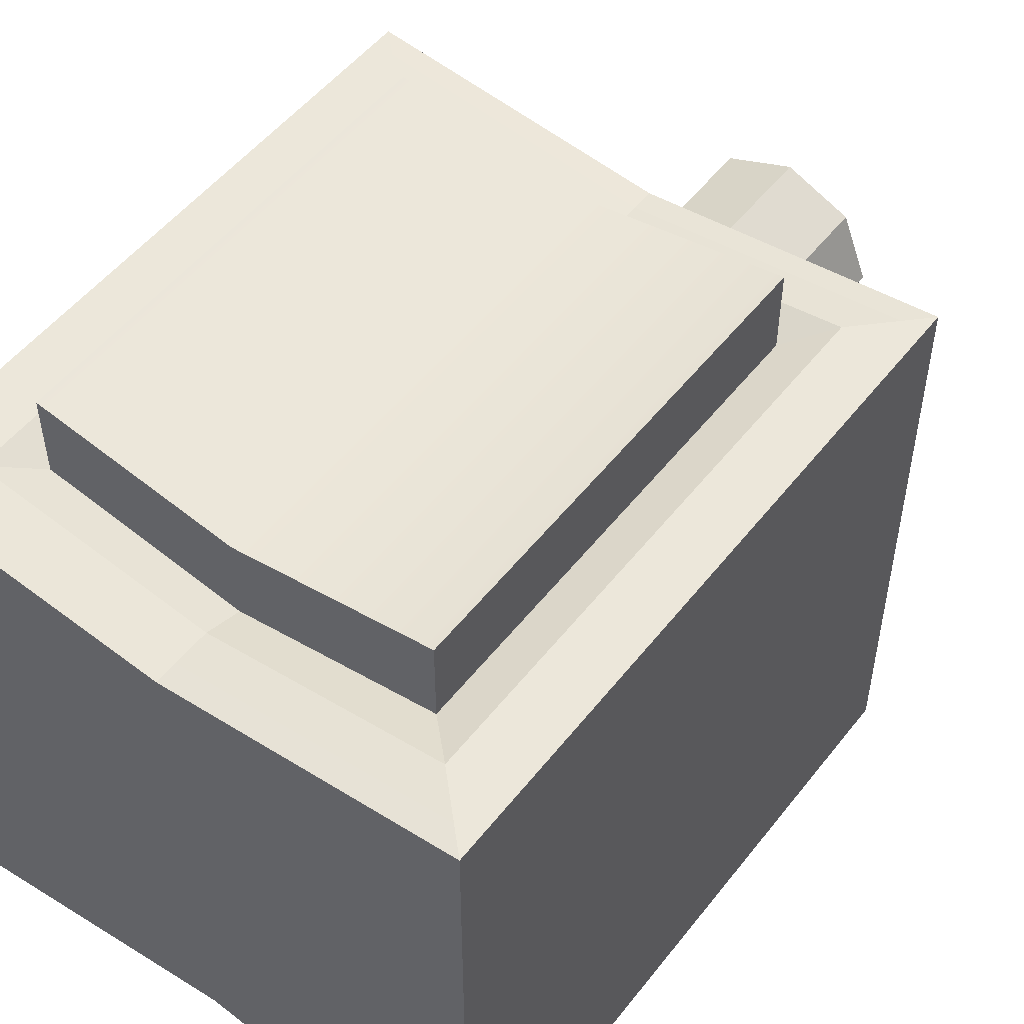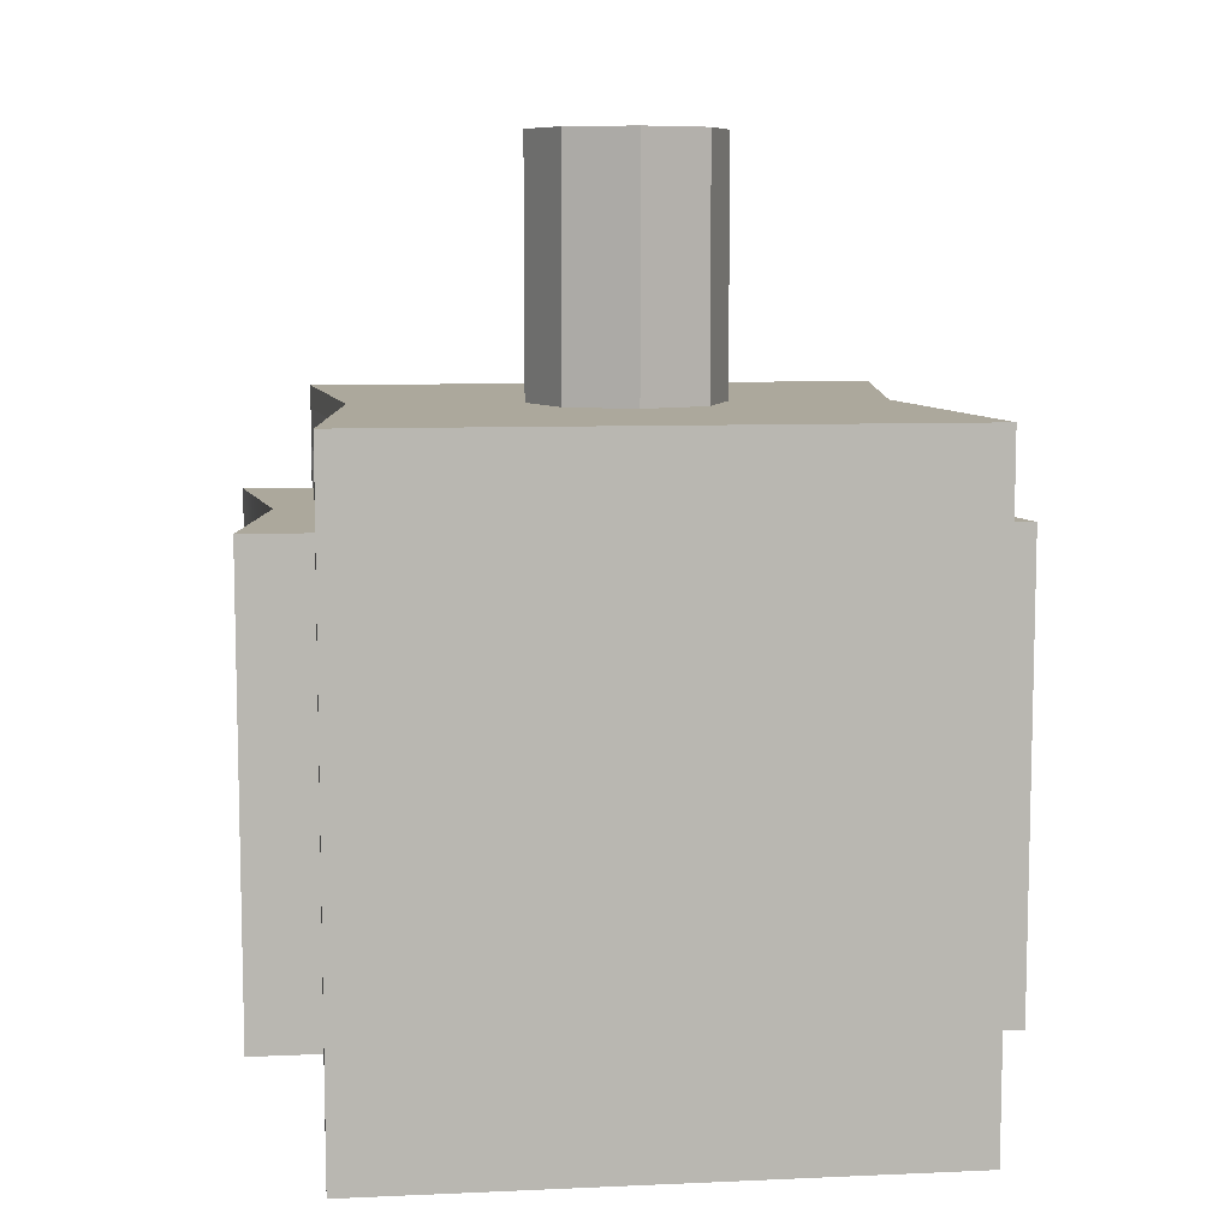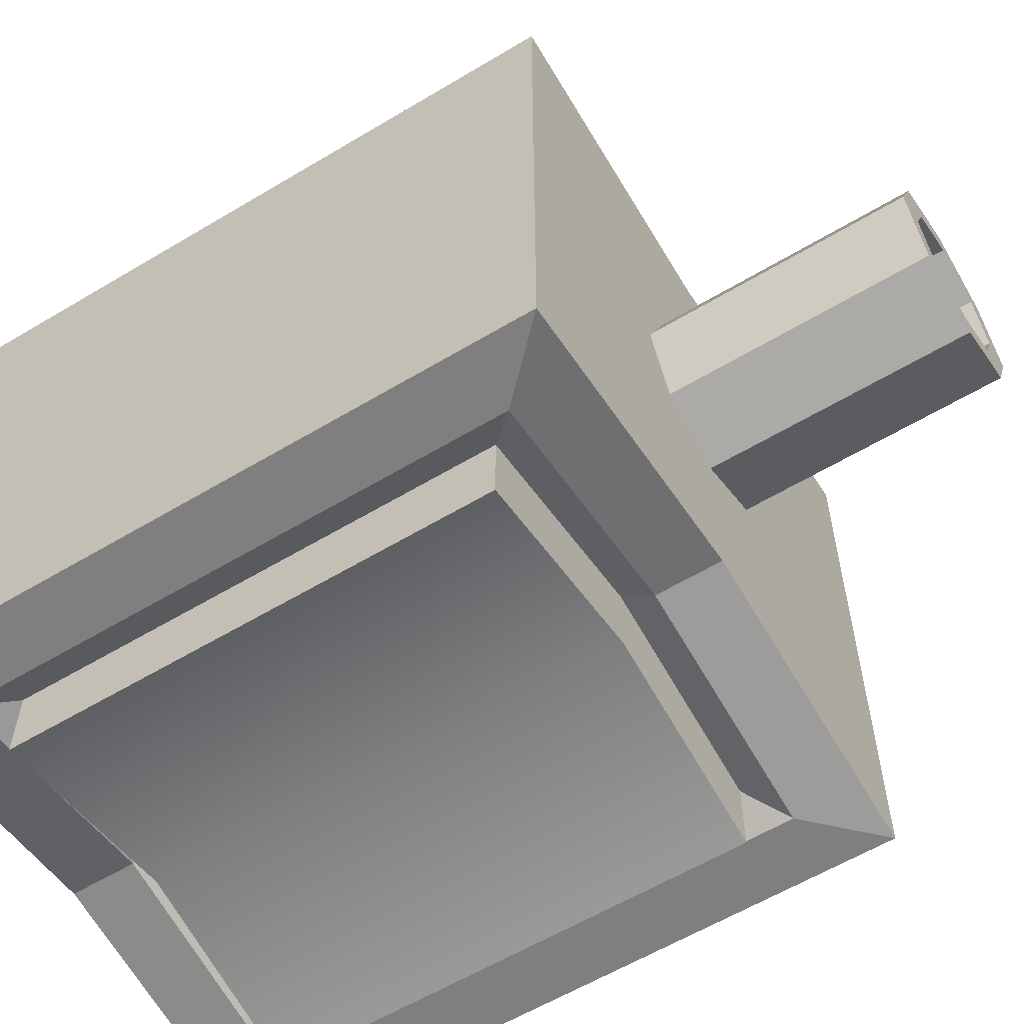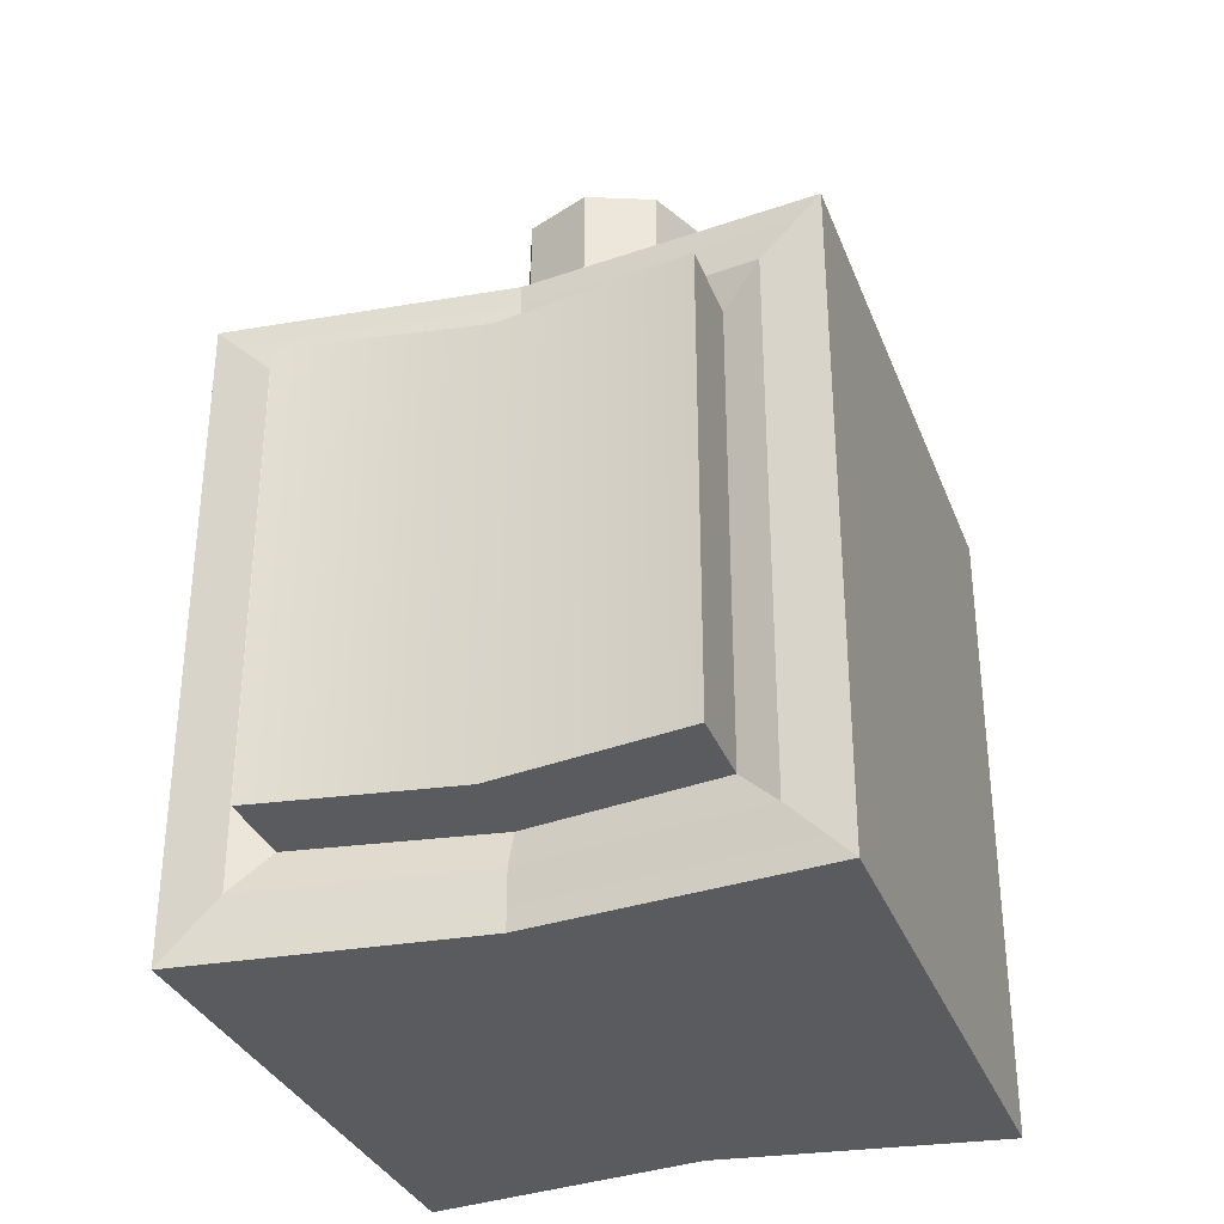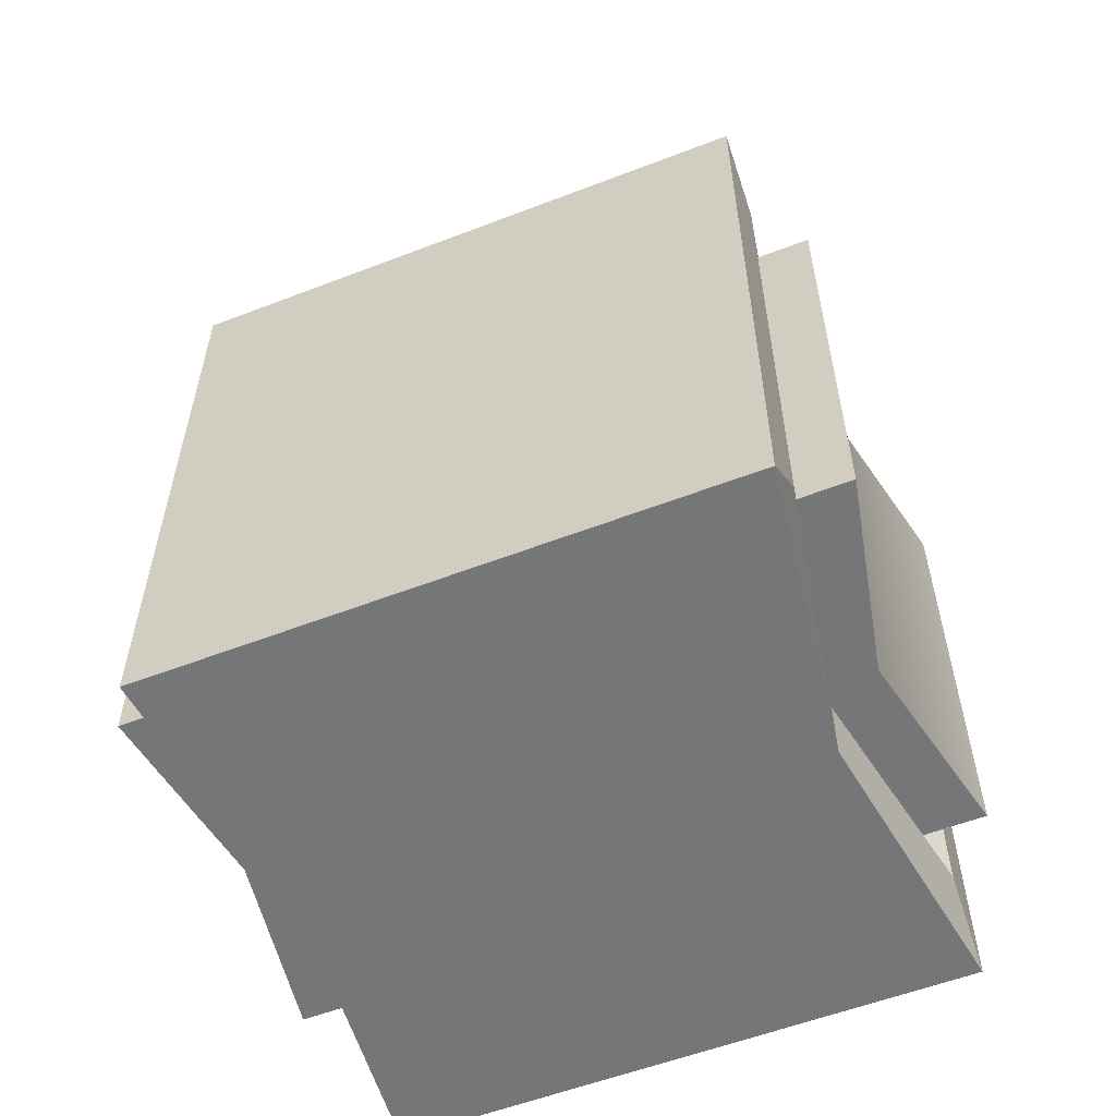
<metadata>
{"format":"obj","ext":"obj","renderer":"f3d","projection":"perspective","resolution":1024,"background":"white","views":[{"elev":51.9,"azim":36.9,"up":"+Z"},{"elev":8.5,"azim":83.2,"up":"+Y"},{"elev":-59.8,"azim":121.6,"up":"+Z"},{"elev":-33.0,"azim":19.3,"up":"+Y"},{"elev":-56.7,"azim":111.9,"up":"+Y"}]}
</metadata>
<code>
v  23.68 0 -0.7873
v  23.68 0 -24.29
v  0.1817 0 -20.84
v  -23.32 0 -24.29
v  -23.32 0 -0.7873
v  -23.32 0 22.72
v  0.1817 0 20.19
v  23.68 0 22.72
v  23.68 52.51 -0.7873
v  23.68 52.51 -24.29
v  0.1817 52.51 -20.84
v  -23.32 52.51 -24.29
v  -23.32 52.51 -0.7873
v  -23.32 52.51 22.72
v  0.1817 52.51 20.19
v  23.68 52.51 22.72
v  7.876 52.51 -0.7873
v  5.622 52.51 -6.228
v  0.1817 52.51 -8.481
v  -5.259 52.51 -6.228
v  -7.512 52.51 -0.7873
v  -5.259 52.51 4.653
v  0.1817 52.51 6.907
v  5.622 52.51 4.653
v  7.876 72.62 -0.7873
v  5.622 72.62 -6.228
v  0.1817 72.62 -8.481
v  -5.259 72.62 -6.228
v  -7.512 72.62 -0.7873
v  -5.259 72.62 4.653
v  0.1817 72.62 6.907
v  5.622 72.62 4.653
v  5.692 72.62 -0.7873
v  4.078 72.62 -4.684
v  0.1817 72.62 -6.298
v  -3.715 72.62 -4.684
v  -5.329 72.62 -0.7873
v  -3.715 72.62 3.109
v  0.1817 72.62 4.723
v  4.078 72.62 3.109
v  5.692 61.62 -0.7873
v  4.078 61.62 -4.684
v  0.1817 61.62 -6.298
v  -3.715 61.62 -4.684
v  -5.329 61.62 -0.7873
v  -3.715 61.62 3.109
v  0.1817 61.62 4.723
v  4.078 61.62 3.109
v  5.692 62.62 -0.7873
v  4.078 62.62 3.109
v  0.1817 62.62 4.723
v  -3.715 62.62 3.109
v  -5.329 62.62 -0.7873
v  -3.715 62.62 -4.684
v  0.1817 62.62 -6.298
v  4.078 62.62 -4.684
v  5.692 71.81 -0.7873
v  4.078 71.81 3.109
v  0.1817 71.81 4.723
v  -3.715 71.81 3.109
v  -5.329 71.81 -0.7873
v  -3.715 71.81 -4.684
v  0.1817 71.81 -6.298
v  4.078 71.81 -4.684
v  -5.259 53.78 4.653
v  -7.512 53.78 -0.7873
v  -5.259 53.78 -6.228
v  0.1817 53.78 -8.481
v  5.622 53.78 -6.228
v  7.876 53.78 -0.7873
v  5.622 53.78 4.653
v  0.1817 53.78 6.907
v  -5.259 71.21 4.653
v  -7.512 71.21 -0.7873
v  -5.259 71.21 -6.228
v  0.1817 71.21 -8.481
v  5.622 71.21 -6.228
v  7.876 71.21 -0.7873
v  5.622 71.21 4.653
v  0.1817 71.21 6.907
v  -18.65 47.84 22.72
v  -18.65 4.67 22.72
v  0.1817 4.67 20.19
v  19.02 4.67 22.72
v  19.02 47.84 22.72
v  0.1817 47.84 20.19
v  -15.58 44.76 21.6
v  -15.58 7.744 21.6
v  0.1817 7.744 19.07
v  15.94 7.744 21.6
v  15.94 44.76 21.6
v  0.1817 44.76 19.07
v  -21.54 50.72 22.72
v  0.1817 50.72 20.19
v  21.9 50.72 22.72
v  21.9 1.784 22.72
v  0.1817 1.784 20.19
v  -21.54 1.784 22.72
v  -21.3 52.51 20.69
v  -21.55 52.51 -0.7873
v  -21.3 52.51 -22.27
v  0.1817 52.51 -19.07
v  21.66 52.51 -22.27
v  21.91 52.51 -0.7873
v  21.66 52.51 20.69
v  0.1817 52.51 18.42
v  18.58 47.4 -24.29
v  18.58 5.105 -24.29
v  0.1817 5.105 -20.84
v  -18.22 5.105 -24.29
v  -18.22 47.4 -24.29
v  0.1817 47.4 -20.84
v  16.03 44.85 -22.33
v  16.03 7.658 -22.33
v  0.1817 7.658 -18.88
v  -15.66 7.658 -22.33
v  -15.66 44.85 -22.33
v  0.1817 44.85 -18.88
v  16.03 44.85 -28.07
v  16.03 7.658 -28.07
v  0.1817 7.658 -24.62
v  -15.66 7.658 -28.07
v  -15.66 44.85 -28.07
v  0.1817 44.85 -24.62
v  -15.58 44.76 28.24
v  -15.58 7.744 28.24
v  0.1817 7.744 25.72
v  15.94 7.744 28.24
v  15.94 44.76 28.24
v  0.1817 44.76 25.72
v  23.68 4.742 -0.7873
v  23.68 4.742 -19.55
v  23.68 47.77 -19.55
v  23.68 47.77 -0.7873
v  23.68 47.77 17.97
v  23.68 4.742 17.97
v  23.68 51.23 -0.7873
v  23.68 51.23 -23.01
v  23.68 1.277 -23.01
v  23.68 1.277 -0.7873
v  23.68 1.277 21.44
v  23.68 51.23 21.44
v  -23.32 48.99 -20.78
v  -23.32 3.513 -20.78
v  -23.32 3.513 -0.7873
v  -23.32 3.513 19.2
v  -23.32 48.99 19.2
v  -23.32 48.99 -0.7873
v  -23.32 51.42 -0.7873
v  -23.32 51.42 21.62
v  -23.32 1.091 21.62
v  -23.32 1.091 -0.7873
v  -23.32 1.091 -23.2
v  -23.32 51.42 -23.2
v  0.1817 44.85 -23.46
v  -15.66 44.85 -26.91
v  -15.66 7.658 -26.91
v  0.1817 7.658 -23.46
v  16.03 7.658 -26.91
v  16.03 44.85 -26.91
v  0.1817 44.85 -19.52
v  -15.66 44.85 -22.97
v  -15.66 7.658 -22.97
v  0.1817 7.658 -19.52
v  16.03 7.658 -22.97
v  16.03 44.85 -22.97
v  0.1817 44.76 24.46
v  15.94 44.76 26.98
v  15.94 7.744 26.98
v  0.1817 7.744 24.46
v  -15.58 7.744 26.98
v  -15.58 44.76 26.98
v  0.1817 44.76 19.99
v  15.94 44.76 22.52
v  15.94 7.744 22.52
v  0.1817 7.744 19.99
v  -15.58 7.744 22.52
v  -15.58 44.76 22.52
v  0.1817 42.91 25.72
v  -15.58 42.91 28.24
v  -15.58 42.91 26.98
v  -15.58 42.91 22.52
v  -15.58 42.91 21.6
v  -18.65 45.68 22.72
v  -21.54 48.28 22.72
v  -23.32 49.88 22.72
v  -23.32 48.9 21.62
v  -23.32 46.72 19.2
v  -23.32 46.72 -0.7873
v  -23.32 46.72 -20.78
v  -23.32 48.9 -23.2
v  -23.32 49.88 -24.29
v  -18.22 45.29 -24.29
v  -15.66 42.99 -22.33
v  -15.66 42.99 -22.97
v  -15.66 42.99 -26.91
v  -15.66 42.99 -28.07
v  0.1817 42.99 -24.62
v  16.03 42.99 -28.07
v  16.03 42.99 -26.91
v  16.03 42.99 -22.97
v  16.03 42.99 -22.33
v  18.58 45.29 -24.29
v  23.68 49.88 -24.29
v  23.68 48.73 -23.01
v  23.68 45.61 -19.55
v  23.68 45.61 -0.7873
v  23.68 45.61 17.97
v  23.68 48.73 21.44
v  23.68 49.88 22.72
v  21.9 48.28 22.72
v  19.02 45.68 22.72
v  15.94 42.91 21.6
v  15.94 42.91 22.52
v  15.94 42.91 26.98
v  15.94 42.91 28.24
v  0.1817 25.64 25.72
v  -15.58 25.64 28.24
v  -15.58 25.64 26.98
v  -15.58 25.64 22.52
v  -15.58 25.64 21.6
v  -18.65 25.54 22.72
v  -21.54 25.45 22.72
v  -23.32 25.39 22.72
v  -23.32 25.43 21.62
v  -23.32 25.51 19.2
v  -23.32 25.51 -0.7873
v  -23.32 25.51 -20.78
v  -23.32 25.43 -23.2
v  -23.32 25.39 -24.29
v  -18.22 25.56 -24.29
v  -15.66 25.64 -22.33
v  -15.66 25.64 -22.97
v  -15.66 25.64 -26.91
v  -15.66 25.64 -28.07
v  0.1817 25.64 -24.62
v  16.03 25.64 -28.07
v  16.03 25.64 -26.91
v  16.03 25.64 -22.97
v  16.03 25.64 -22.33
v  18.58 25.56 -24.29
v  23.68 25.39 -24.29
v  23.68 25.43 -23.01
v  23.68 25.55 -19.55
v  23.68 25.55 -0.7873
v  23.68 25.55 17.97
v  23.68 25.43 21.44
v  23.68 25.39 22.72
v  21.9 25.45 22.72
v  19.02 25.54 22.72
v  15.94 25.64 21.6
v  15.94 25.64 22.52
v  15.94 25.64 26.98
v  15.94 25.64 28.24
v  0.1817 9.597 25.72
v  -15.58 9.597 28.24
v  -15.58 9.597 26.98
v  -15.58 9.597 22.52
v  -15.58 9.597 21.6
v  -18.65 6.83 22.72
v  -21.54 4.234 22.72
v  -23.32 2.628 22.72
v  -23.32 3.61 21.62
v  -23.32 5.789 19.2
v  -23.32 5.789 -0.7873
v  -23.32 5.789 -20.78
v  -23.32 3.61 -23.2
v  -23.32 2.628 -24.29
v  -18.22 7.222 -24.29
v  -15.66 9.519 -22.33
v  -15.66 9.519 -22.97
v  -15.66 9.519 -26.91
v  -15.66 9.519 -28.07
v  0.1817 9.519 -24.62
v  16.03 9.519 -28.07
v  16.03 9.519 -26.91
v  16.03 9.519 -22.97
v  16.03 9.519 -22.33
v  18.58 7.222 -24.29
v  23.68 2.628 -24.29
v  23.68 3.777 -23.01
v  23.68 6.895 -19.55
v  23.68 6.895 -0.7873
v  23.68 6.895 17.97
v  23.68 3.777 21.44
v  23.68 2.628 22.72
v  21.9 4.234 22.72
v  19.02 6.83 22.72
v  15.94 9.597 21.6
v  15.94 9.597 22.52
v  15.94 9.597 26.98
v  15.94 9.597 28.24
g Cylinder001
f 132 282 283 131
f 121 274 275 120
f 122 273 274 121
f 145 265 266 144
f 146 264 265 145
f 127 255 256 126
f 128 292 255 127
f 131 283 284 136
f 7 3 2 1
f 8 7 1
f 42 47 48 41
f 9 10 103 104
f 11 102 103 10
f 11 12 101 102
f 13 100 101 12
f 13 14 99 100
f 15 106 99 14
f 15 16 105 106
f 9 104 105 16
f 18 69 70 17
f 19 68 69 18
f 20 67 68 19
f 21 66 67 20
f 22 65 66 21
f 23 72 65 22
f 24 71 72 23
f 17 70 71 24
f 25 26 34 33
f 26 27 35 34
f 27 28 36 35
f 28 29 37 36
f 29 30 38 37
f 30 31 39 38
f 31 32 40 39
f 32 25 33 40
f 34 64 57 33
f 35 63 64 34
f 36 62 63 35
f 37 61 62 36
f 38 60 61 37
f 39 59 60 38
f 40 58 59 39
f 33 57 58 40
f 43 46 47 42
f 44 45 46 43
f 42 41 49 56
f 43 42 56 55
f 44 43 55 54
f 45 44 54 53
f 46 45 53 52
f 47 46 52 51
f 48 47 51 50
f 41 48 50 49
f 56 49 57 64
f 55 56 64 63
f 54 55 63 62
f 53 54 62 61
f 52 53 61 60
f 51 52 60 59
f 50 51 59 58
f 49 50 58 57
f 77 78 70 69
f 76 77 69 68
f 75 76 68 67
f 74 75 67 66
f 73 74 66 65
f 80 73 65 72
f 79 80 72 71
f 78 79 71 70
f 26 25 78 77
f 27 26 77 76
f 28 27 76 75
f 29 28 75 74
f 30 29 74 73
f 31 30 73 80
f 32 31 80 79
f 25 32 79 78
f 186 185 93 14
f 7 97 98 6
f 7 8 96 97
f 286 287 96 8
f 15 94 95 16
f 15 14 93 94
f 184 183 87 81
f 82 83 89 88
f 83 84 90 89
f 288 289 90 84
f 85 86 92 91
f 86 81 87 92
f 82 260 261 98
f 97 83 82 98
f 84 83 97 96
f 85 212 211 95
f 94 86 85 95
f 81 86 94 93
f 18 17 104 103
f 102 19 18 103
f 20 19 102 101
f 100 21 20 101
f 22 21 100 99
f 106 23 22 99
f 24 23 106 105
f 104 17 24 105
f 204 203 107 10
f 2 3 109 108
f 3 4 110 109
f 268 269 110 4
f 12 11 112 111
f 11 10 107 112
f 203 202 113 107
f 108 109 115 114
f 109 110 116 115
f 269 270 116 110
f 111 112 118 117
f 112 107 113 118
f 202 201 166 113
f 115 164 165 114
f 116 163 164 115
f 270 271 163 116
f 118 161 162 117
f 113 166 161 118
f 183 182 178 87
f 89 176 177 88
f 90 175 176 89
f 289 290 175 90
f 92 173 174 91
f 87 178 173 92
f 1 2 139 140
f 280 281 139 2
f 9 137 138 10
f 9 16 142 137
f 210 209 142 16
f 1 140 141 8
f 132 131 140 139
f 133 206 205 138
f 137 134 133 138
f 135 134 137 142
f 136 284 285 141
f 140 131 136 141
f 192 191 154 12
f 5 152 153 4
f 5 6 151 152
f 262 263 151 6
f 13 149 150 14
f 13 12 154 149
f 144 266 267 153
f 152 145 144 153
f 146 145 152 151
f 147 188 187 150
f 149 148 147 150
f 143 148 149 154
f 120 275 276 159
f 121 120 159 158
f 122 121 158 157
f 123 197 196 156
f 124 123 156 155
f 119 124 155 160
f 159 276 277 165
f 158 159 165 164
f 157 158 164 163
f 156 196 195 162
f 155 156 162 161
f 160 155 161 166
f 126 256 257 171
f 127 126 171 170
f 128 127 170 169
f 129 216 215 168
f 130 129 168 167
f 125 130 167 172
f 171 257 258 177
f 170 171 177 176
f 169 170 176 175
f 168 215 214 174
f 167 168 174 173
f 172 167 173 178
f 133 134 207 206
f 124 119 199 198
f 123 124 198 197
f 148 143 190 189
f 147 148 189 188
f 130 125 180 179
f 129 130 179 216
f 134 135 208 207
f 224 223 185 186
f 210 16 95 211
f 222 221 183 184
f 212 85 91 213
f 81 93 185 184
f 212 250 249 211
f 242 241 203 204
f 192 12 111 193
f 241 240 202 203
f 193 111 117 194
f 240 239 201 202
f 117 162 195 194
f 221 220 182 183
f 91 174 214 213
f 204 10 138 205
f 248 247 209 210
f 206 244 243 205
f 135 142 209 208
f 230 229 191 192
f 186 14 150 187
f 143 154 191 190
f 188 226 225 187
f 119 160 200 199
f 235 234 196 197
f 160 166 201 200
f 234 233 195 196
f 125 172 181 180
f 254 253 215 216
f 172 178 182 181
f 253 252 214 215
f 206 207 245 244
f 198 199 237 236
f 197 198 236 235
f 189 190 228 227
f 188 189 227 226
f 179 180 218 217
f 216 179 217 254
f 207 208 246 245
f 248 210 211 249
f 250 212 213 251
f 184 185 223 222
f 230 192 193 231
f 231 193 194 232
f 194 195 233 232
f 213 214 252 251
f 242 204 205 243
f 208 209 247 246
f 224 186 187 225
f 190 191 229 228
f 199 200 238 237
f 200 201 239 238
f 180 181 219 218
f 181 182 220 219
f 224 262 261 223
f 222 260 259 221
f 288 287 249 250
f 242 280 279 241
f 241 279 278 240
f 278 277 239 240
f 259 258 220 221
f 248 286 285 247
f 282 281 243 244
f 230 268 267 229
f 264 263 225 226
f 273 272 234 235
f 272 271 233 234
f 292 291 253 254
f 291 290 252 253
f 244 245 283 282
f 236 237 275 274
f 235 236 274 273
f 227 228 266 265
f 226 227 265 264
f 217 218 256 255
f 254 217 255 292
f 245 246 284 283
f 248 249 287 286
f 250 251 289 288
f 260 222 223 261
f 230 231 269 268
f 231 232 270 269
f 232 233 271 270
f 251 252 290 289
f 242 243 281 280
f 284 246 247 285
f 224 225 263 262
f 266 228 229 267
f 237 238 276 275
f 238 239 277 276
f 218 219 257 256
f 219 220 258 257
f 262 6 98 261
f 260 82 88 259
f 84 96 287 288
f 280 2 108 279
f 279 108 114 278
f 114 165 277 278
f 88 177 258 259
f 286 8 141 285
f 132 139 281 282
f 268 4 153 267
f 146 151 263 264
f 122 157 272 273
f 157 163 271 272
f 128 169 291 292
f 169 175 290 291
f 7 6 5 4
f 7 4 3

</code>
